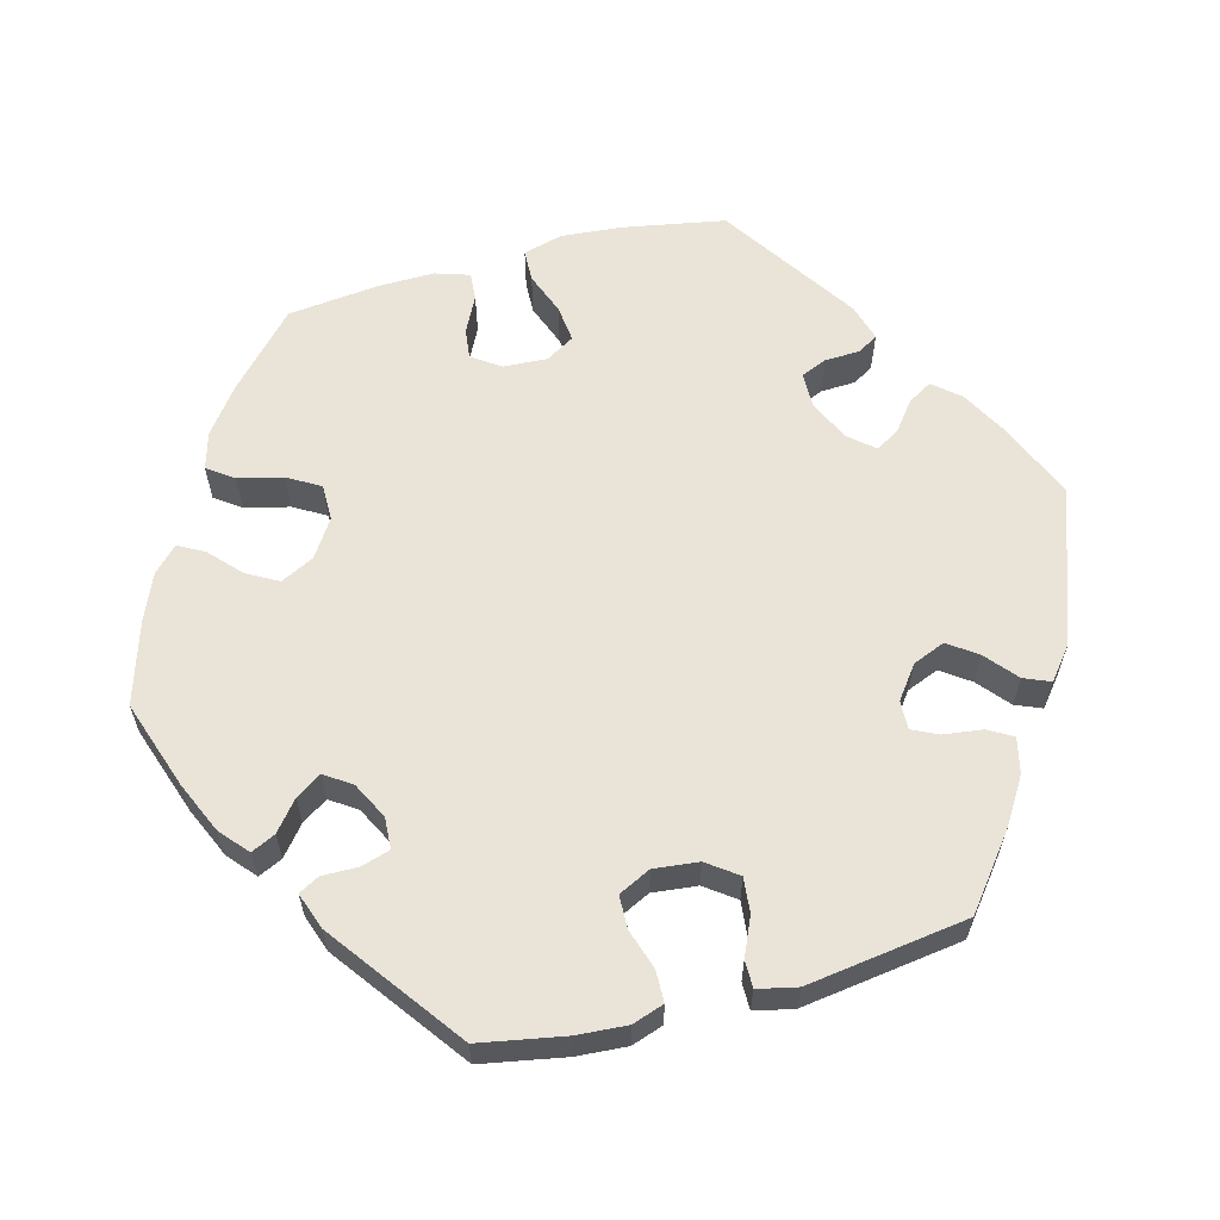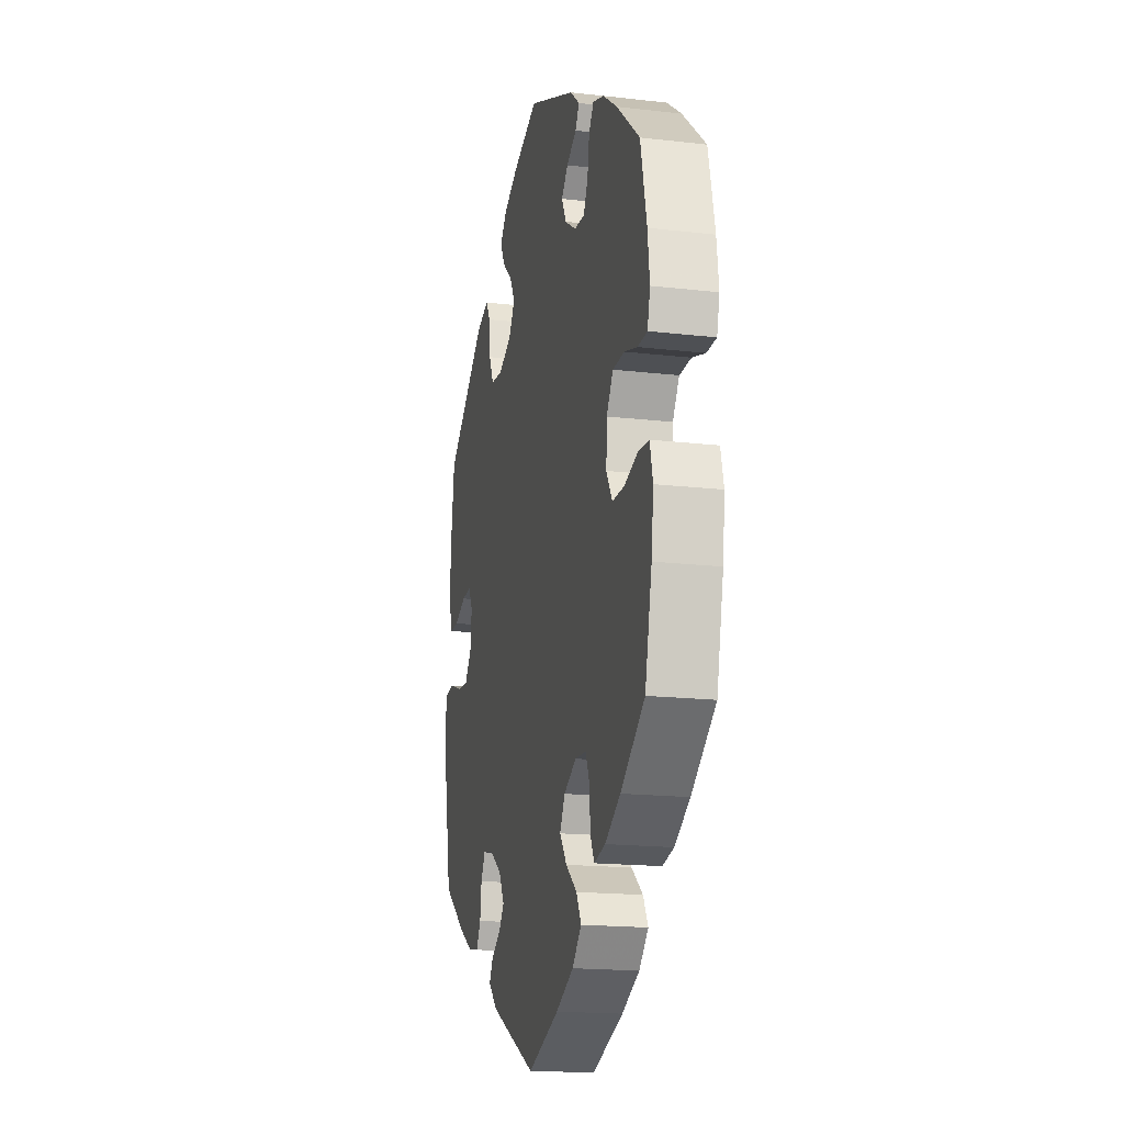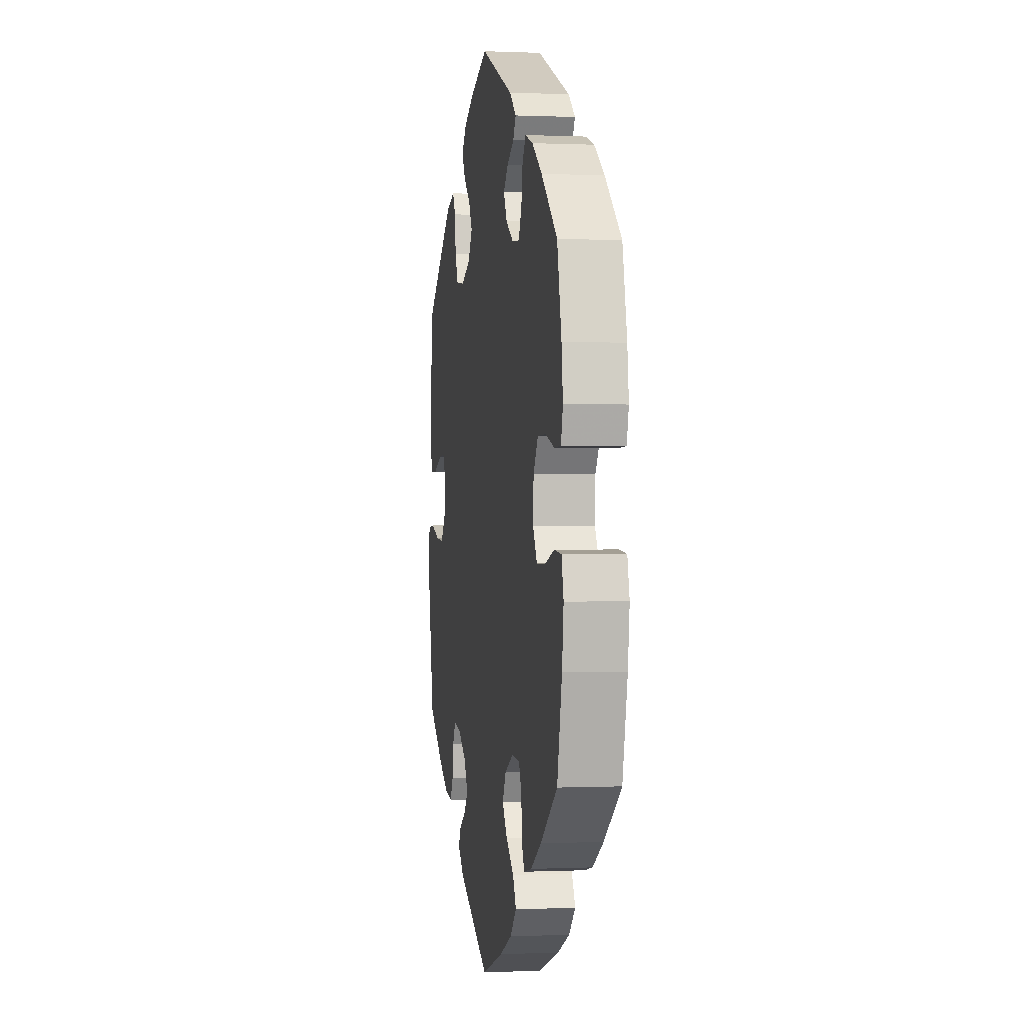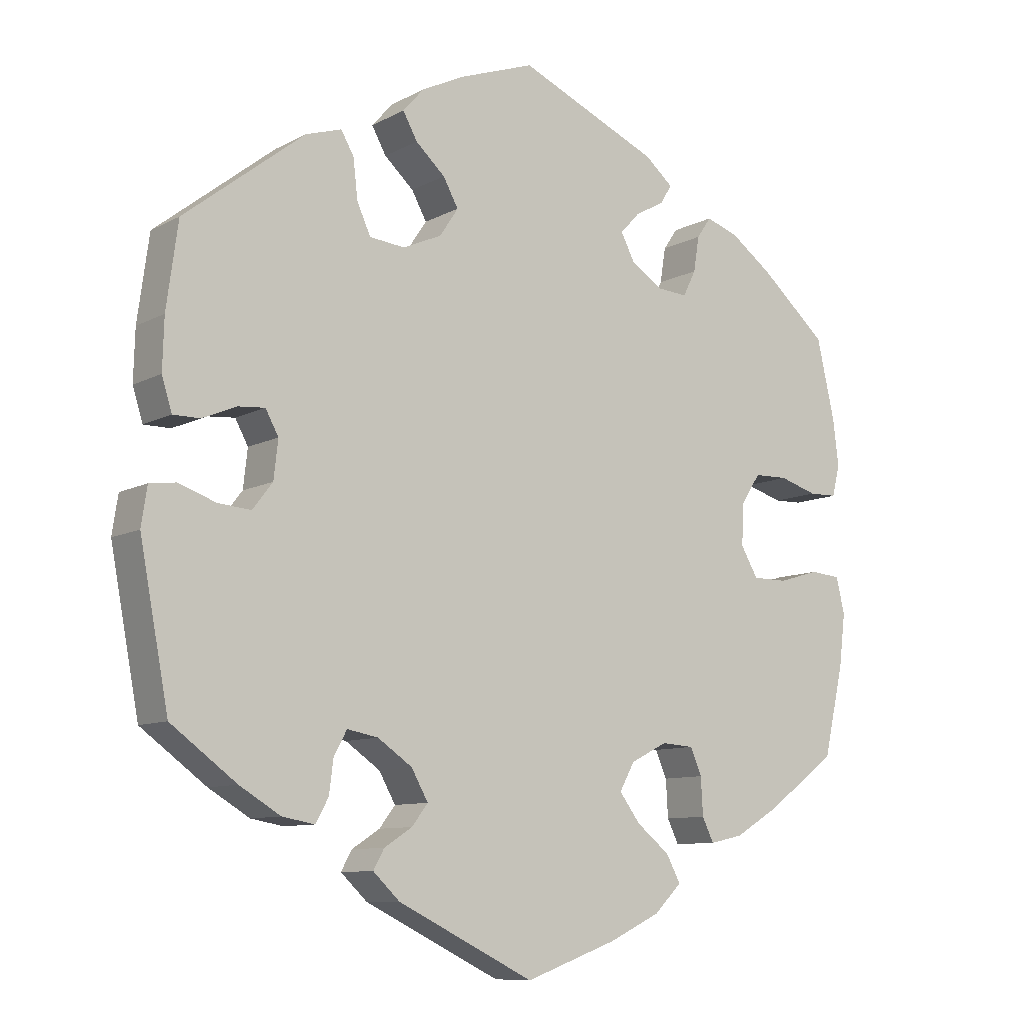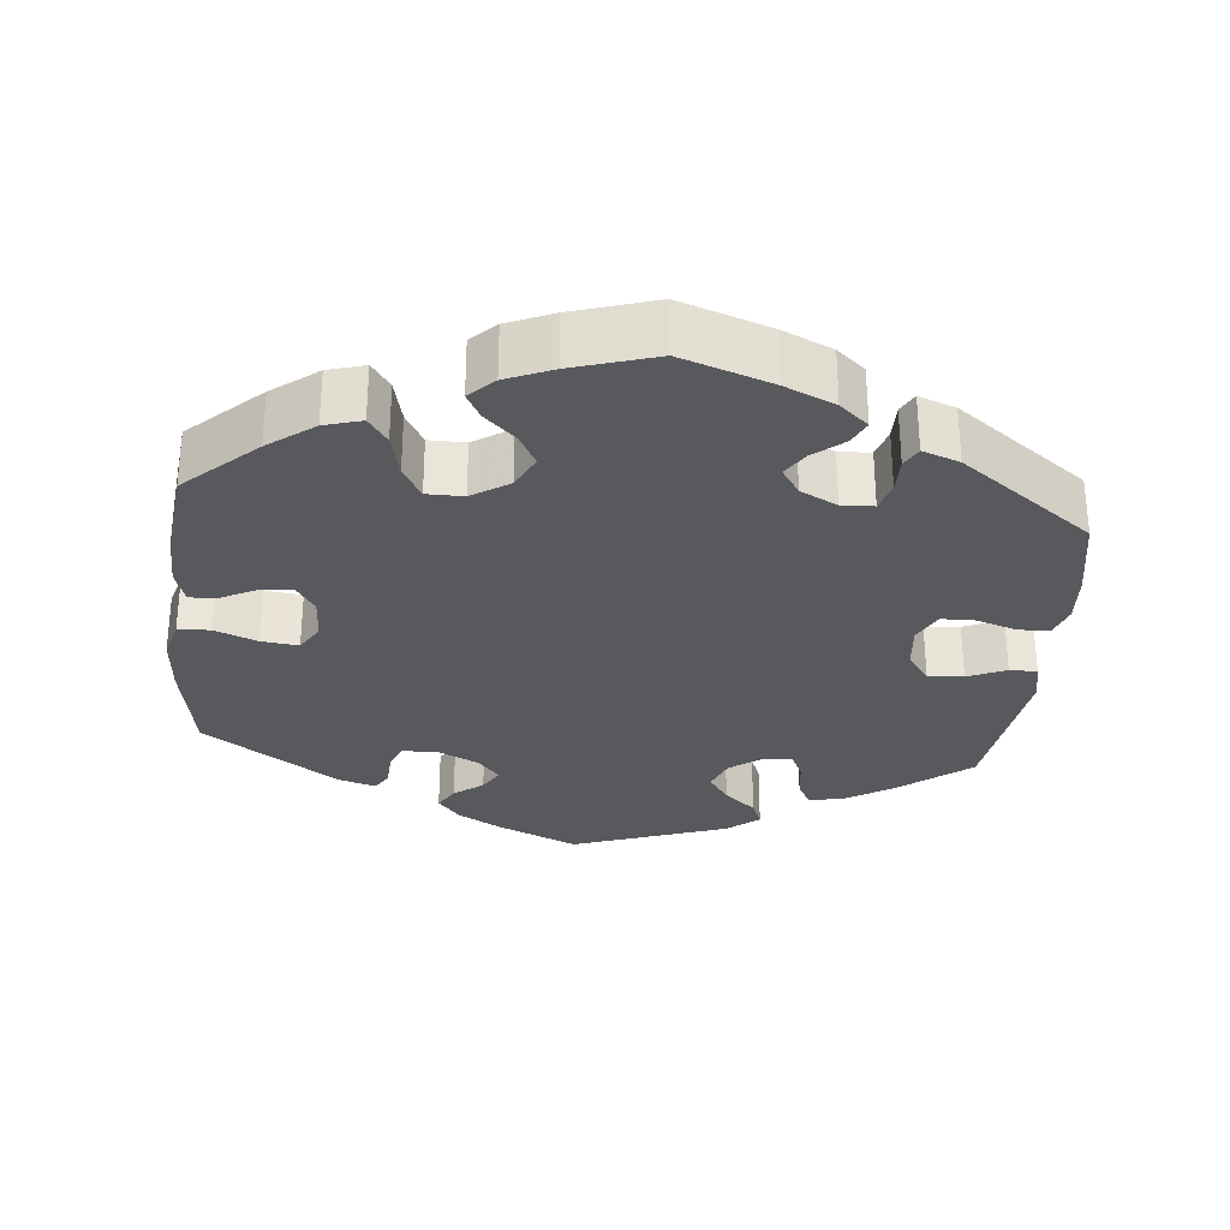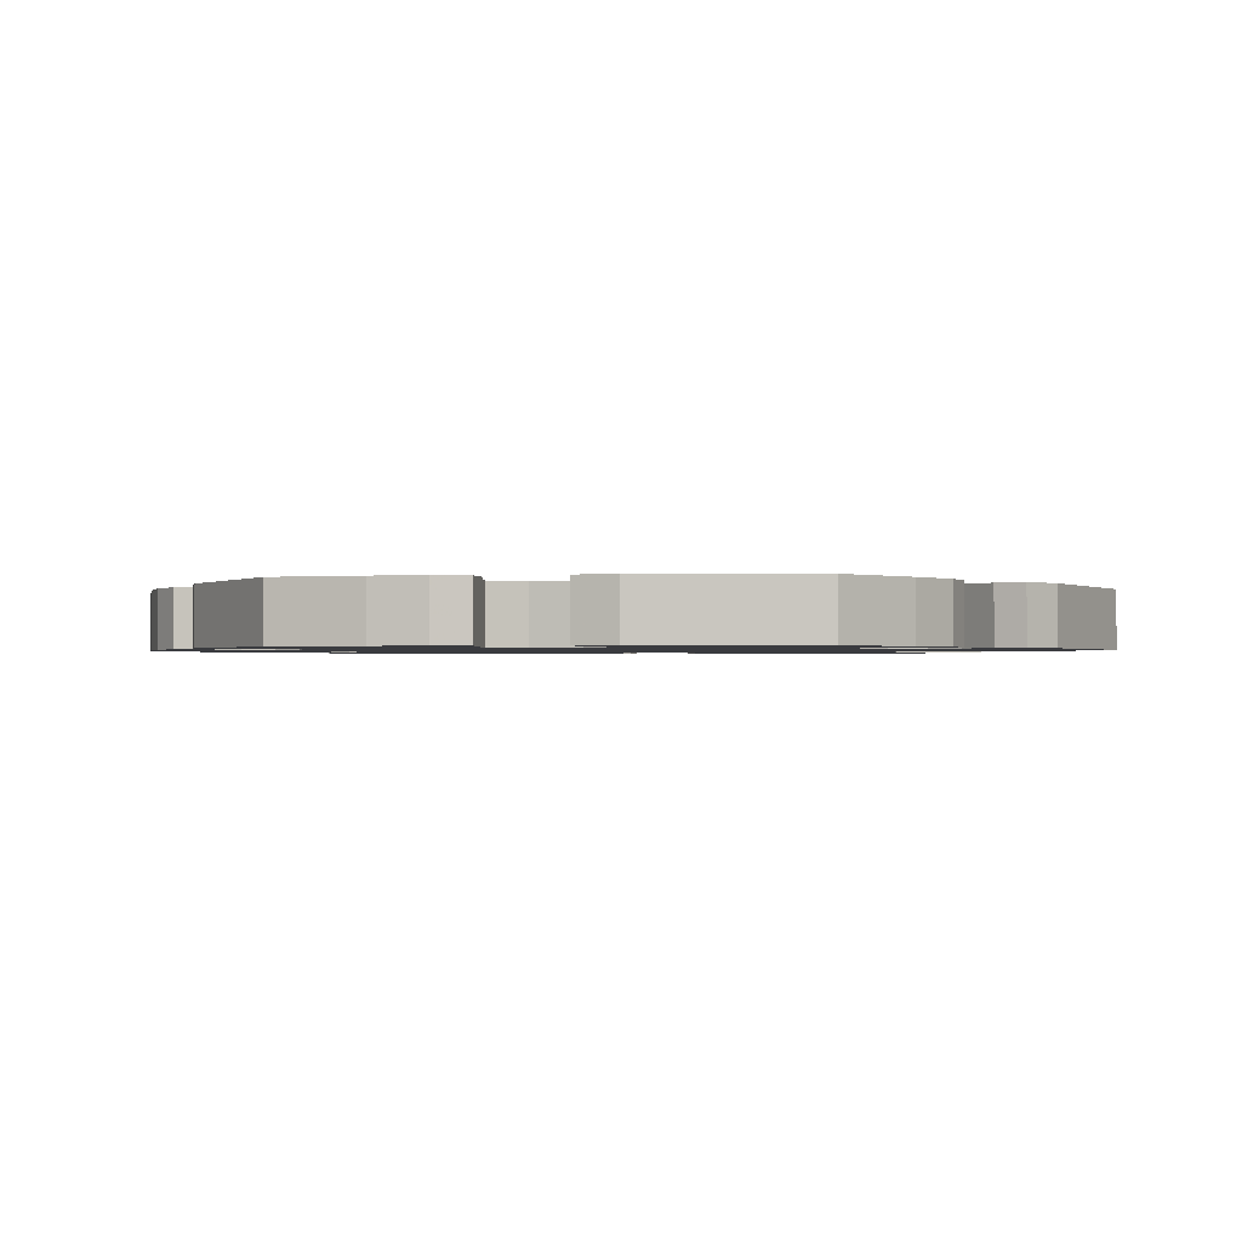
<metadata>
{"format":"obj","ext":"obj","renderer":"f3d","projection":"perspective","resolution":1024,"background":"white","views":[{"elev":61.2,"azim":15.2,"up":"+Y"},{"elev":-17.6,"azim":-102.9,"up":"+Z"},{"elev":0.1,"azim":-99.4,"up":"+Z"},{"elev":-9.5,"azim":143.6,"up":"+Z"},{"elev":-30.0,"azim":-65.6,"up":"+Y"},{"elev":-1.2,"azim":38.4,"up":"+Y"}]}
</metadata>
<code>
v 0.409 0.07 -0.356
v 0.352 0.07 -0.39
v 0.307 0.07 -0.398
v 0.289 0.07 -0.366
v 0.283 0.07 -0.319
v 0.265 0.07 -0.287
v 0.222 0.07 -0.295
v 0.174 0.07 -0.328
v 0.151 0.07 -0.369
v 0.173 0.07 -0.398
v 0.212 0.07 -0.423
v 0.227 0.07 -0.45
v 0.19 0.07 -0.485
v 0 0.07 -0.578
v -0.128 0.07 -0.532
v -0.2 0.07 -0.498
v -0.238 0.07 -0.46
v -0.218 0.07 -0.423
v -0.172 0.07 -0.386
v -0.143 0.07 -0.347
v -0.164 0.07 -0.309
v -0.215 0.07 -0.283
v -0.26 0.07 -0.286
v -0.276 0.07 -0.323
v -0.279 0.07 -0.375
v -0.295 0.07 -0.408
v -0.341 0.07 -0.398
v -0.403 0.07 -0.361
v -0.501 0.07 -0.289
v -0.529 0.07 -0.166
v -0.538 0.07 -0.092
v -0.526 0.07 -0.043
v -0.484 0.07 -0.039
v -0.427 0.07 -0.056
v -0.378 0.07 -0.056
v -0.354 0.07 -0.015
v -0.357 0.07 0.043
v -0.384 0.07 0.084
v -0.431 0.07 0.085
v -0.484 0.07 0.069
v -0.523 0.07 0.07
v -0.534 0.07 0.113
v -0.526 0.07 0.178
v -0.501 0.07 0.288
v -0.408 0.07 0.369
v -0.35 0.07 0.411
v -0.304 0.07 0.427
v -0.284 0.07 0.398
v -0.276 0.07 0.349
v -0.258 0.07 0.313
v -0.216 0.07 0.316
v -0.171 0.07 0.345
v -0.152 0.07 0.382
v -0.179 0.07 0.411
v -0.22 0.07 0.434
v -0.236 0.07 0.46
v -0.197 0.07 0.493
v -0.001 0.07 0.578
v 0.105 0.07 0.54
v 0.164 0.07 0.511
v 0.193 0.07 0.478
v 0.173 0.07 0.442
v 0.132 0.07 0.405
v 0.111 0.07 0.367
v 0.137 0.07 0.328
v 0.191 0.07 0.304
v 0.24 0.07 0.309
v 0.259 0.07 0.351
v 0.265 0.07 0.405
v 0.283 0.07 0.436
v 0.333 0.07 0.42
v 0.5 0.07 0.289
v 0.516 0.07 0.172
v 0.518 0.07 0.102
v 0.504 0.07 0.057
v 0.467 0.07 0.057
v 0.419 0.07 0.077
v 0.382 0.07 0.08
v 0.364 0.07 0.047
v 0.37 0.07 -0.006
v 0.398 0.07 -0.042
v 0.444 0.07 -0.038
v 0.495 0.07 -0.02
v 0.532 0.07 -0.025
v 0.54 0.07 -0.078
v 0.5 0.07 -0.289
v 0.409 0 -0.356
v 0.352 0 -0.39
v 0.307 0 -0.398
v 0.289 0 -0.366
v 0.283 0 -0.319
v 0.265 0 -0.287
v 0.222 0 -0.295
v 0.174 0 -0.328
v 0.151 0 -0.369
v 0.173 0 -0.398
v 0.212 0 -0.423
v 0.227 0 -0.45
v 0.19 0 -0.485
v 0 0 -0.578
v -0.128 0 -0.532
v -0.2 0 -0.498
v -0.238 0 -0.46
v -0.218 0 -0.423
v -0.172 0 -0.386
v -0.143 0 -0.347
v -0.164 0 -0.309
v -0.215 0 -0.283
v -0.26 0 -0.286
v -0.276 0 -0.323
v -0.279 0 -0.375
v -0.295 0 -0.408
v -0.341 0 -0.398
v -0.403 0 -0.361
v -0.501 0 -0.289
v -0.529 0 -0.166
v -0.538 0 -0.092
v -0.526 0 -0.043
v -0.484 0 -0.039
v -0.427 0 -0.056
v -0.378 0 -0.056
v -0.354 0 -0.015
v -0.357 0 0.043
v -0.384 0 0.084
v -0.431 0 0.085
v -0.484 0 0.069
v -0.523 0 0.07
v -0.534 0 0.113
v -0.526 0 0.178
v -0.501 0 0.288
v -0.408 0 0.369
v -0.35 0 0.411
v -0.304 0 0.427
v -0.284 0 0.398
v -0.276 0 0.349
v -0.258 0 0.313
v -0.216 0 0.316
v -0.171 0 0.345
v -0.152 0 0.382
v -0.179 0 0.411
v -0.22 0 0.434
v -0.236 0 0.46
v -0.197 0 0.493
v -0.001 0 0.578
v 0.105 0 0.54
v 0.164 0 0.511
v 0.193 0 0.478
v 0.173 0 0.442
v 0.132 0 0.405
v 0.111 0 0.367
v 0.137 0 0.328
v 0.191 0 0.304
v 0.24 0 0.309
v 0.259 0 0.351
v 0.265 0 0.405
v 0.283 0 0.436
v 0.333 0 0.42
v 0.5 0 0.289
v 0.516 0 0.172
v 0.518 0 0.102
v 0.504 0 0.057
v 0.467 0 0.057
v 0.419 0 0.077
v 0.382 0 0.08
v 0.364 0 0.047
v 0.37 0 -0.006
v 0.398 0 -0.042
v 0.444 0 -0.038
v 0.495 0 -0.02
v 0.532 0 -0.025
v 0.54 0 -0.078
v 0.5 0 -0.289
f 82 83 84 85
f 81 82 85 86
f 80 81 86 1
f 74 75 76 77
f 74 77 78
f 73 74 78
f 72 73 78
f 71 72 78
f 68 69 70 71
f 67 68 71 78
f 66 67 78 79
f 60 61 62 63
f 60 63 64
f 59 60 64
f 58 59 64
f 57 58 64
f 54 55 56 57
f 53 54 57 64
f 52 53 64 65
f 46 47 48 49
f 46 49 50
f 45 46 50
f 44 45 50
f 43 44 50 51
f 39 40 41 42
f 38 39 42 43
f 31 32 33 34
f 31 34 35
f 30 31 35
f 29 30 35
f 28 29 35 36
f 24 25 26 27
f 23 24 27 28
f 16 17 18 19
f 16 19 20
f 15 16 20
f 14 15 20
f 13 14 20 21
f 10 11 12 13
f 9 10 13 21
f 2 3 4 5
f 2 5 6
f 1 2 6
f 80 1 6
f 79 80 6 7
f 66 79 7 8
f 51 52 65 66
f 38 43 51 66
f 37 38 66 8
f 36 37 8 9
f 23 28 36
f 22 23 36
f 9 21 22 36
f 171 170 169 168
f 172 171 168 167
f 87 172 167 166
f 163 162 161 160
f 164 163 160
f 164 160 159
f 164 159 158
f 164 158 157
f 157 156 155 154
f 164 157 154 153
f 165 164 153 152
f 149 148 147 146
f 150 149 146
f 150 146 145
f 150 145 144
f 150 144 143
f 143 142 141 140
f 150 143 140 139
f 151 150 139 138
f 135 134 133 132
f 136 135 132
f 136 132 131
f 136 131 130
f 137 136 130 129
f 128 127 126 125
f 129 128 125 124
f 120 119 118 117
f 121 120 117
f 121 117 116
f 121 116 115
f 122 121 115 114
f 113 112 111 110
f 114 113 110 109
f 105 104 103 102
f 106 105 102
f 106 102 101
f 106 101 100
f 107 106 100 99
f 99 98 97 96
f 107 99 96 95
f 91 90 89 88
f 92 91 88
f 92 88 87
f 92 87 166
f 93 92 166 165
f 94 93 165 152
f 152 151 138 137
f 152 137 129 124
f 94 152 124 123
f 95 94 123 122
f 122 114 109
f 122 109 108
f 122 108 107 95
f 1 87 88 2
f 2 88 89 3
f 3 89 90 4
f 4 90 91 5
f 5 91 92 6
f 6 92 93 7
f 7 93 94 8
f 8 94 95 9
f 9 95 96 10
f 10 96 97 11
f 11 97 98 12
f 12 98 99 13
f 13 99 100 14
f 14 100 101 15
f 15 101 102 16
f 16 102 103 17
f 17 103 104 18
f 18 104 105 19
f 19 105 106 20
f 20 106 107 21
f 21 107 108 22
f 22 108 109 23
f 23 109 110 24
f 24 110 111 25
f 25 111 112 26
f 26 112 113 27
f 27 113 114 28
f 28 114 115 29
f 29 115 116 30
f 30 116 117 31
f 31 117 118 32
f 32 118 119 33
f 33 119 120 34
f 34 120 121 35
f 35 121 122 36
f 36 122 123 37
f 37 123 124 38
f 38 124 125 39
f 39 125 126 40
f 40 126 127 41
f 41 127 128 42
f 42 128 129 43
f 43 129 130 44
f 44 130 131 45
f 45 131 132 46
f 46 132 133 47
f 47 133 134 48
f 48 134 135 49
f 49 135 136 50
f 50 136 137 51
f 51 137 138 52
f 52 138 139 53
f 53 139 140 54
f 54 140 141 55
f 55 141 142 56
f 56 142 143 57
f 57 143 144 58
f 58 144 145 59
f 59 145 146 60
f 60 146 147 61
f 61 147 148 62
f 62 148 149 63
f 63 149 150 64
f 64 150 151 65
f 65 151 152 66
f 66 152 153 67
f 67 153 154 68
f 68 154 155 69
f 69 155 156 70
f 70 156 157 71
f 71 157 158 72
f 72 158 159 73
f 73 159 160 74
f 74 160 161 75
f 75 161 162 76
f 76 162 163 77
f 77 163 164 78
f 78 164 165 79
f 79 165 166 80
f 80 166 167 81
f 81 167 168 82
f 82 168 169 83
f 83 169 170 84
f 84 170 171 85
f 85 171 172 86
f 86 172 87 1

</code>
